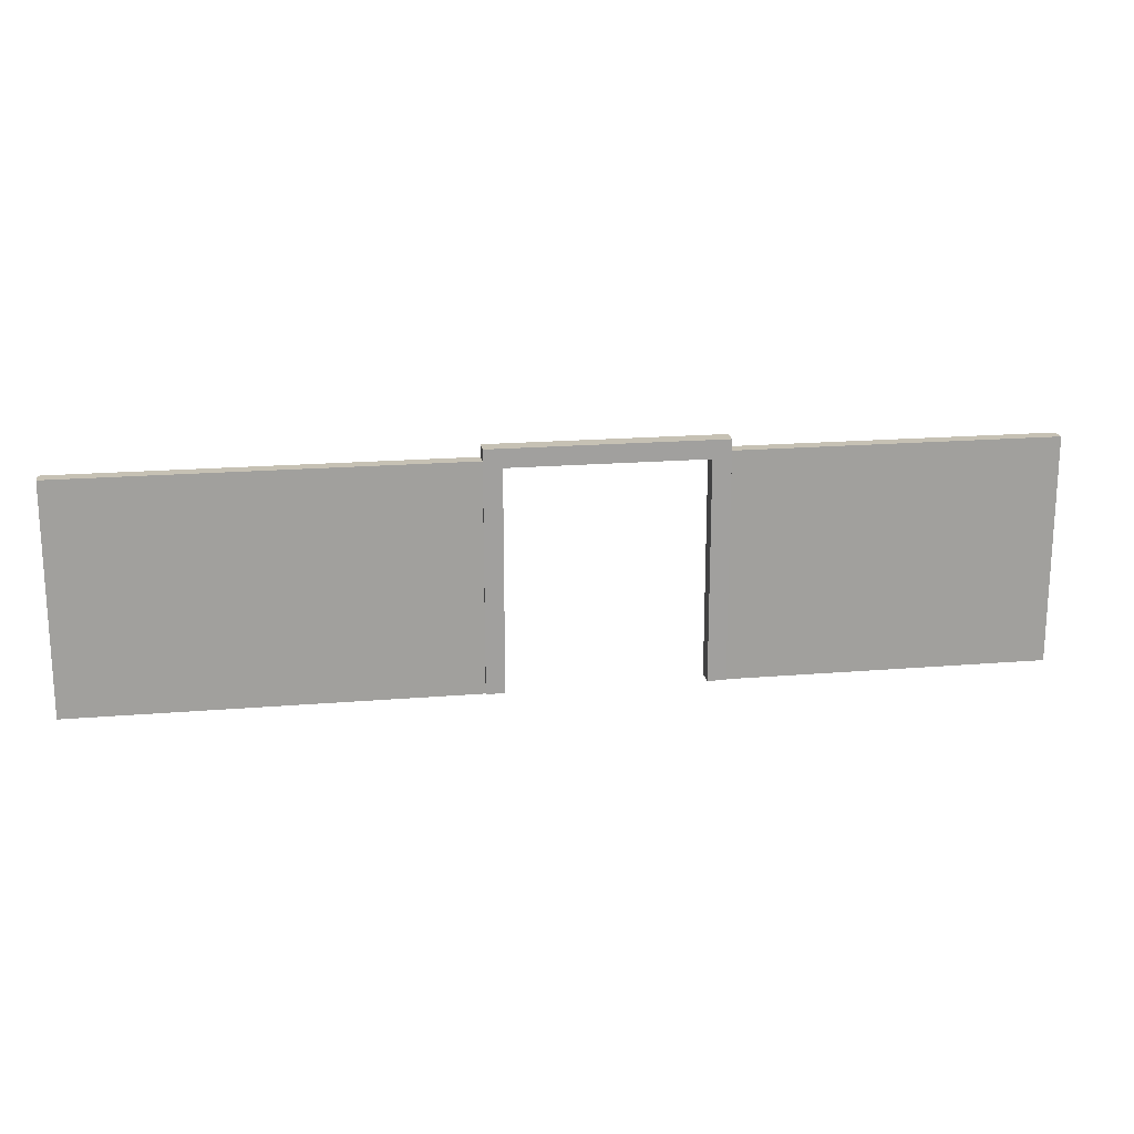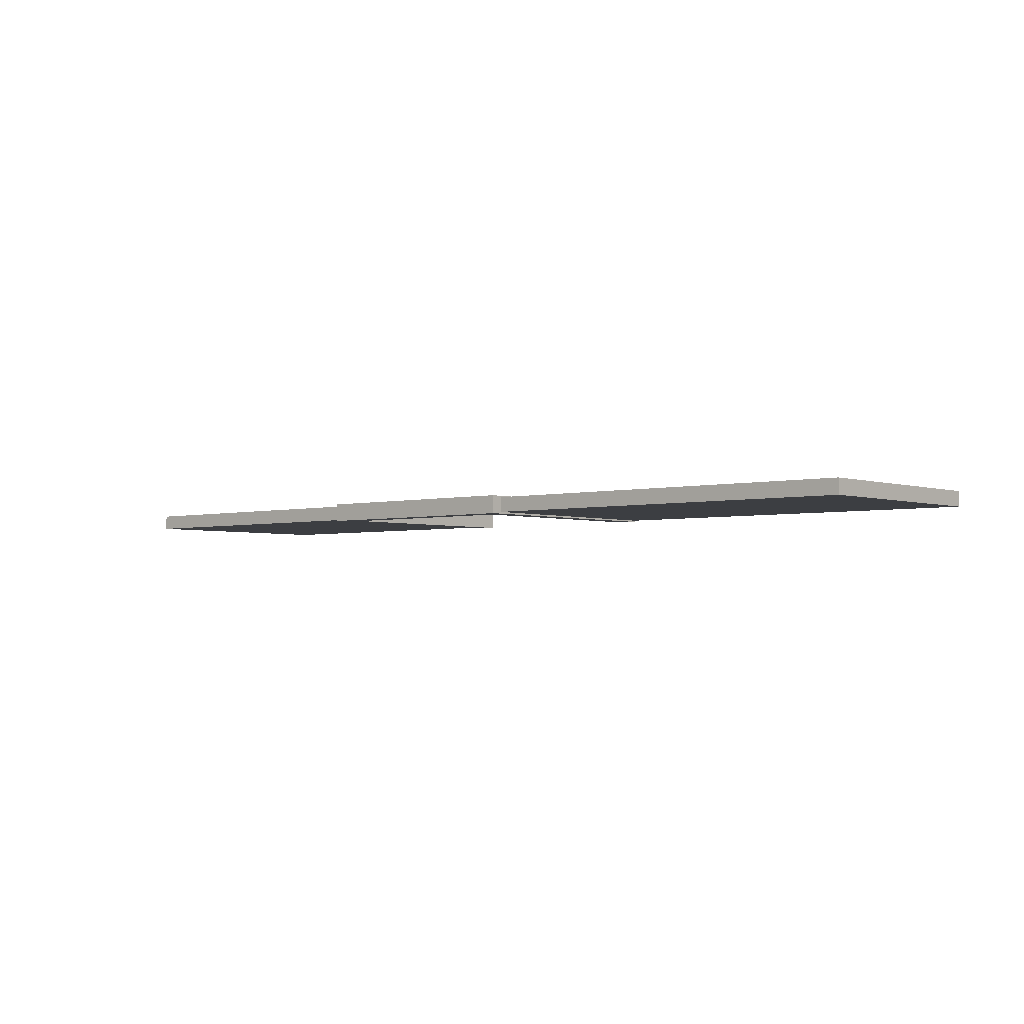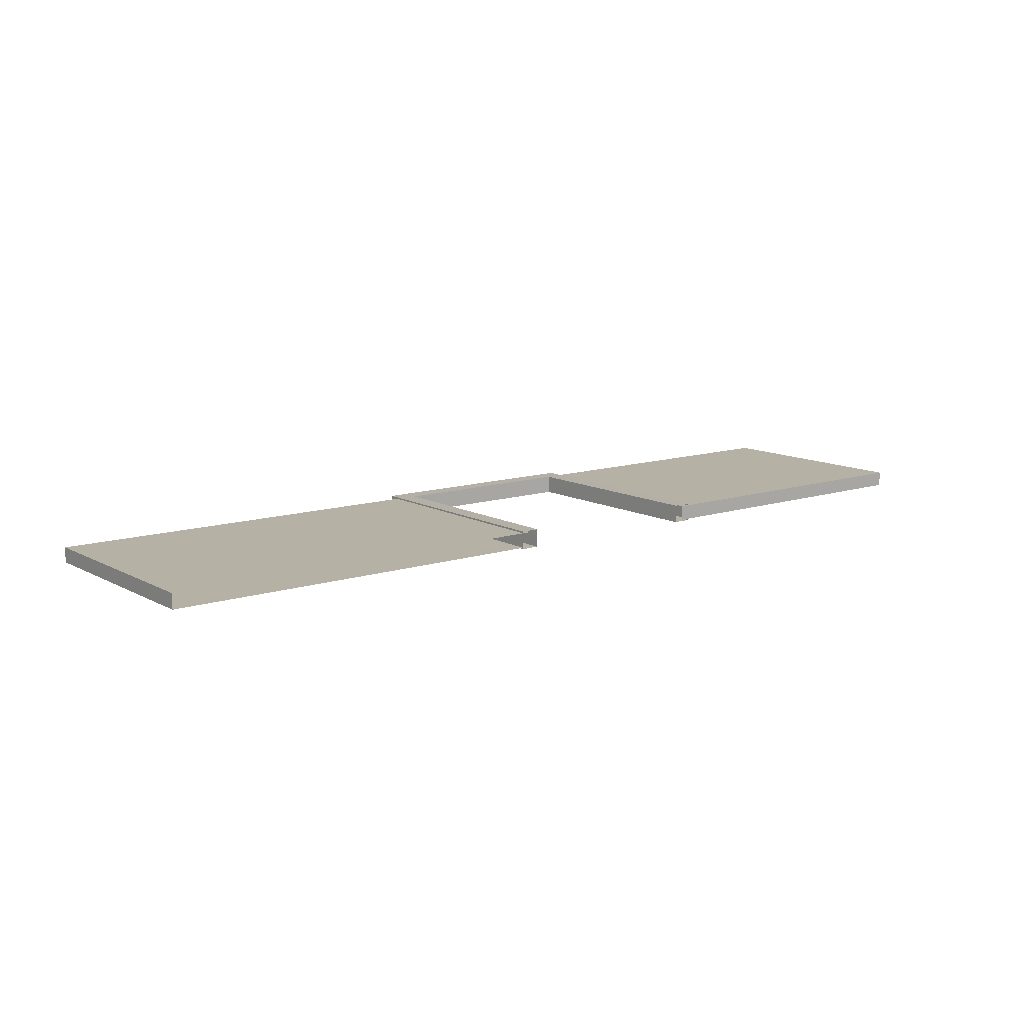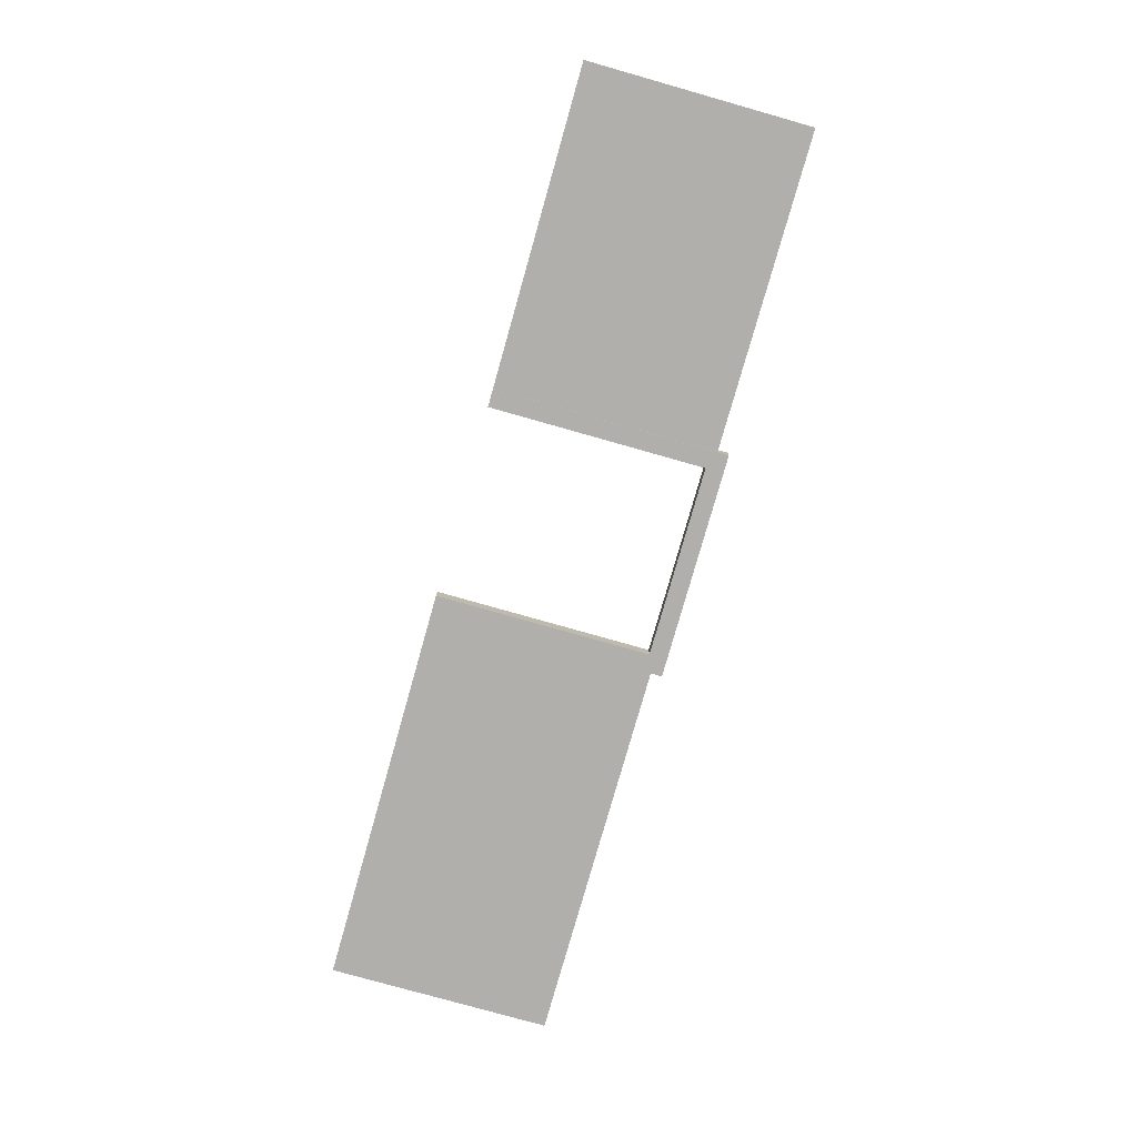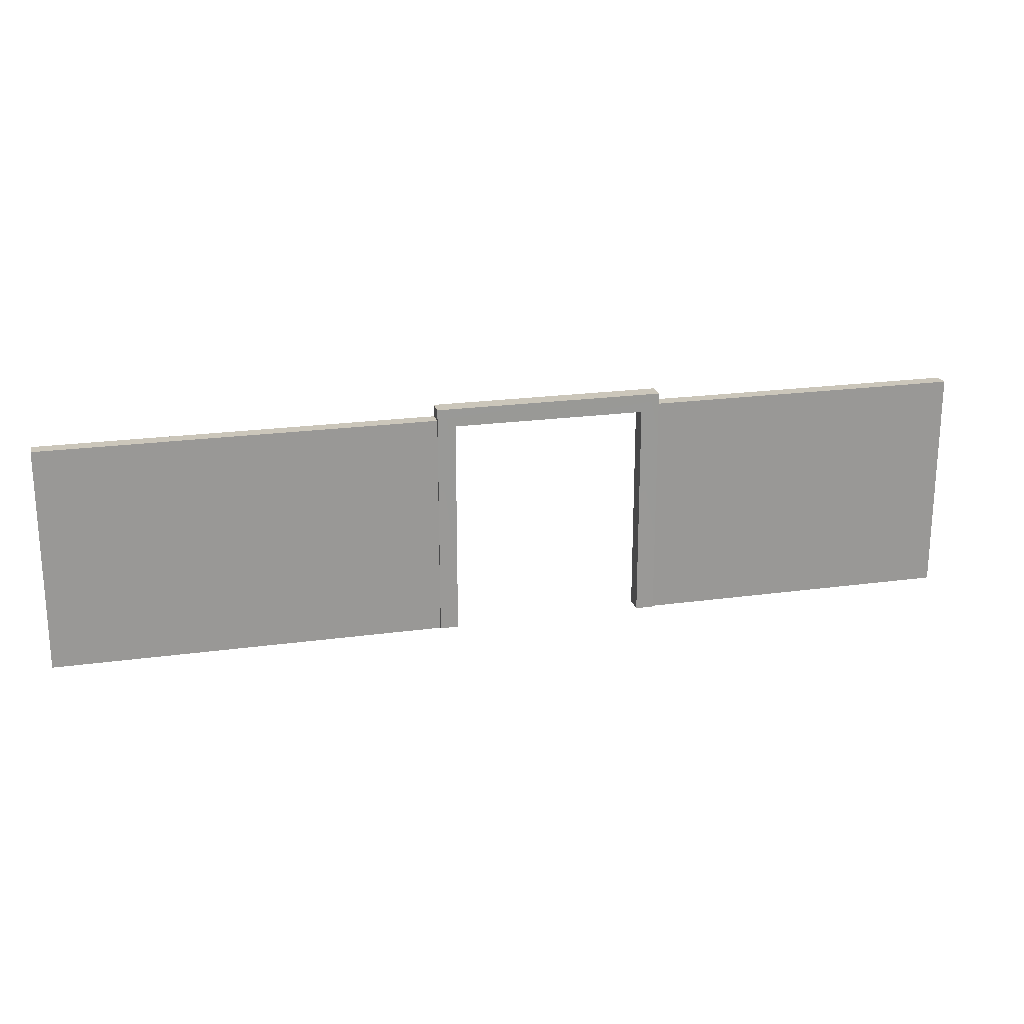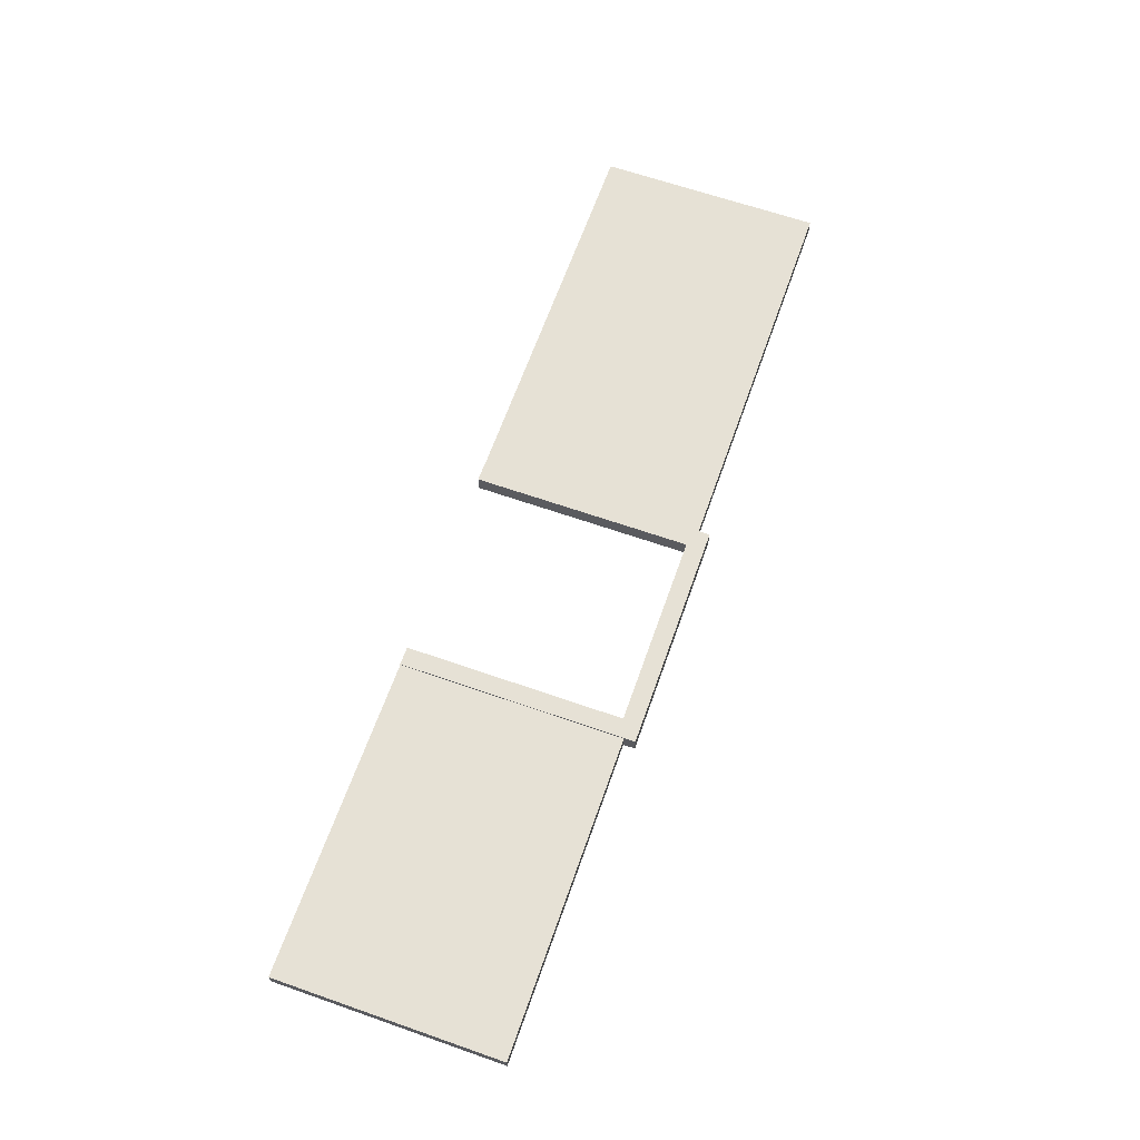
<metadata>
{"format":"obj","ext":"obj","renderer":"f3d","projection":"perspective","resolution":1024,"background":"white","views":[{"elev":18.6,"azim":170.9,"up":"+Z"},{"elev":-3.3,"azim":41.2,"up":"+Y"},{"elev":11.8,"azim":142.0,"up":"+Y"},{"elev":-78.1,"azim":-105.8,"up":"+Y"},{"elev":21.2,"azim":166.1,"up":"+Z"},{"elev":64.6,"azim":-70.6,"up":"+Y"}]}
</metadata>
<code>
g cementery_zabor2_2
v 11.85 0.1 3
v 7.5 -0.1 3
v 7.5 0.1 3
v 11.85 -0.1 3
v 7.5 0.1 3
v 7.5 -0.1 0
v 7.5 0.1 0
v 7.5 -0.1 3
v 7.5 0.1 0
v 11.85 -0.1 0
v 11.85 0.1 0
v 7.5 -0.1 0
v 11.85 0.1 3
v 7.5 0.1 0
v 11.85 0.1 0
v 7.5 0.1 3
v 11.85 -0.1 3
v 7.5 -0.1 0
v 7.5 -0.1 3
v 11.85 -0.1 0
v 20 0.1 0
v 20 -0.1 3
v 20 0.1 3
v 20 -0.1 0
v 20 0.1 3
v 14.67 -0.1 3
v 14.67 0.1 3
v 20 -0.1 3
v 20 0.1 3
v 14.67 0.1 0
v 20 0.1 0
v 14.67 0.1 3
v 20 -0.1 3
v 14.67 -0.1 0
v 14.67 -0.1 3
v 20 -0.1 0
v 11.97 -0.1235 2.908
v 11.97 0.1232 -9.155e-07
v 11.97 -0.1192 -9.155e-07
v 11.97 0.1188 2.908
v 11.97 0.1188 2.908
v 11.73 0.1232 -9.155e-07
v 11.97 0.1232 -9.155e-07
v 11.73 0.1188 3.151
v 14.55 0.119 2.908
v 14.79 0.1189 3.151
v 14.55 0.1235 -7.629e-07
v 14.79 0.1235 -7.629e-07
v 11.73 0.1188 3.151
v 11.73 -0.1192 -9.155e-07
v 11.73 0.1232 -9.155e-07
v 11.73 -0.1235 3.151
v 11.73 -0.1235 3.151
v 11.97 -0.1192 -9.155e-07
v 11.73 -0.1192 -9.155e-07
v 11.97 -0.1235 2.908
v 14.79 -0.1233 3.151
v 14.55 -0.1233 2.908
v 14.79 -0.1188 -7.629e-07
v 14.55 -0.1188 -7.629e-07
v 14.55 -0.1233 2.908
v 11.97 0.1188 2.908
v 11.97 -0.1235 2.908
v 14.55 0.119 2.908
v 14.79 0.1189 3.151
v 11.73 -0.1235 3.151
v 11.73 0.1188 3.151
v 14.79 -0.1233 3.151
v 14.79 -0.1233 3.151
v 14.79 0.1235 -7.629e-07
v 14.79 -0.1188 -7.629e-07
v 14.79 0.1189 3.151
v 14.55 0.119 2.908
v 14.55 -0.1188 -7.629e-07
v 14.55 0.1235 -7.629e-07
v 14.55 -0.1233 2.908
g cementery_zabor2_2_0
f 3 2 1
f 4 1 2
f 7 6 5
f 8 5 6
f 11 10 9
f 12 9 10
f 15 14 13
f 16 13 14
f 19 18 17
f 20 17 18
f 23 22 21
f 24 21 22
f 27 26 25
f 28 25 26
f 31 30 29
f 32 29 30
f 35 34 33
f 36 33 34
g cementery_zabor2_2_1
f 39 38 37
f 40 37 38
f 43 42 41
f 44 41 42
f 41 44 45
f 46 45 44
f 45 46 47
f 48 47 46
f 51 50 49
f 52 49 50
f 55 54 53
f 56 53 54
f 53 56 57
f 58 57 56
f 57 58 59
f 60 59 58
f 63 62 61
f 64 61 62
f 67 66 65
f 68 65 66
f 71 70 69
f 72 69 70
f 75 74 73
f 76 73 74

</code>
